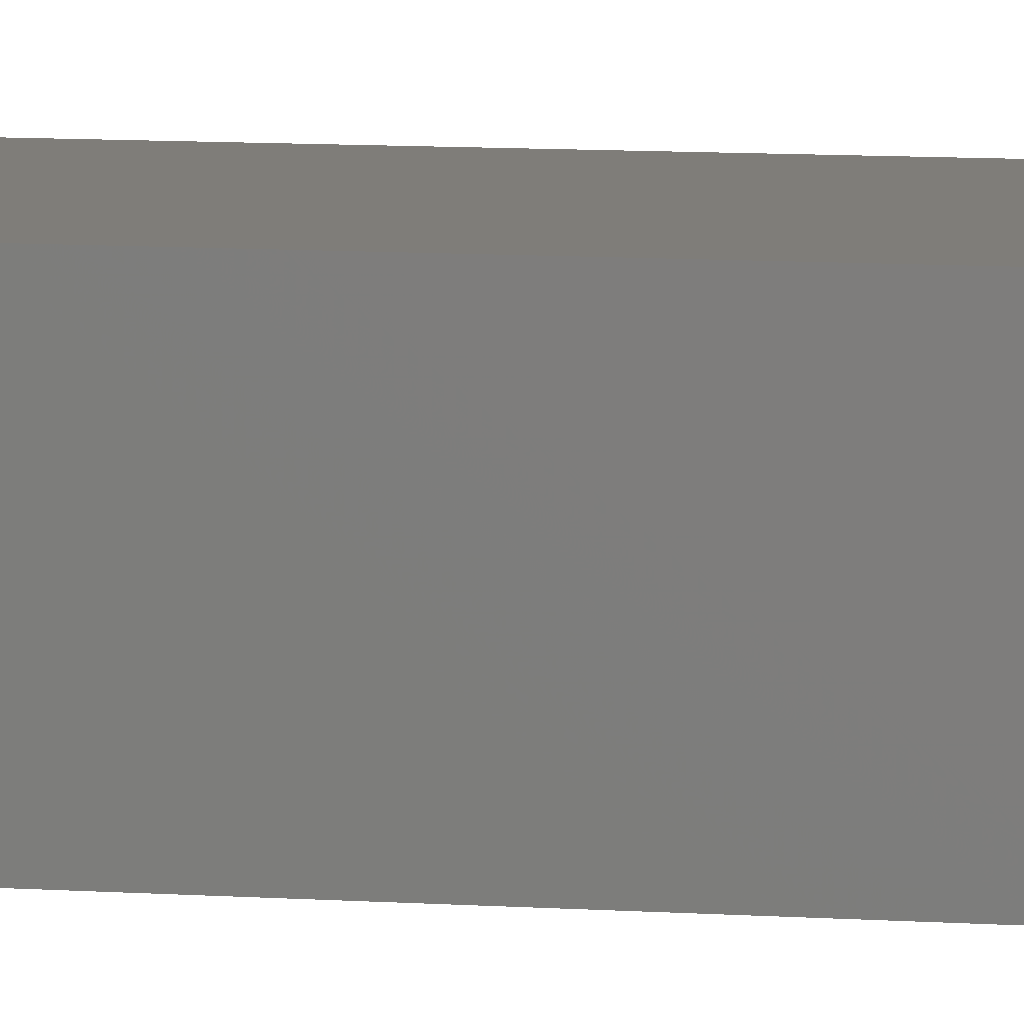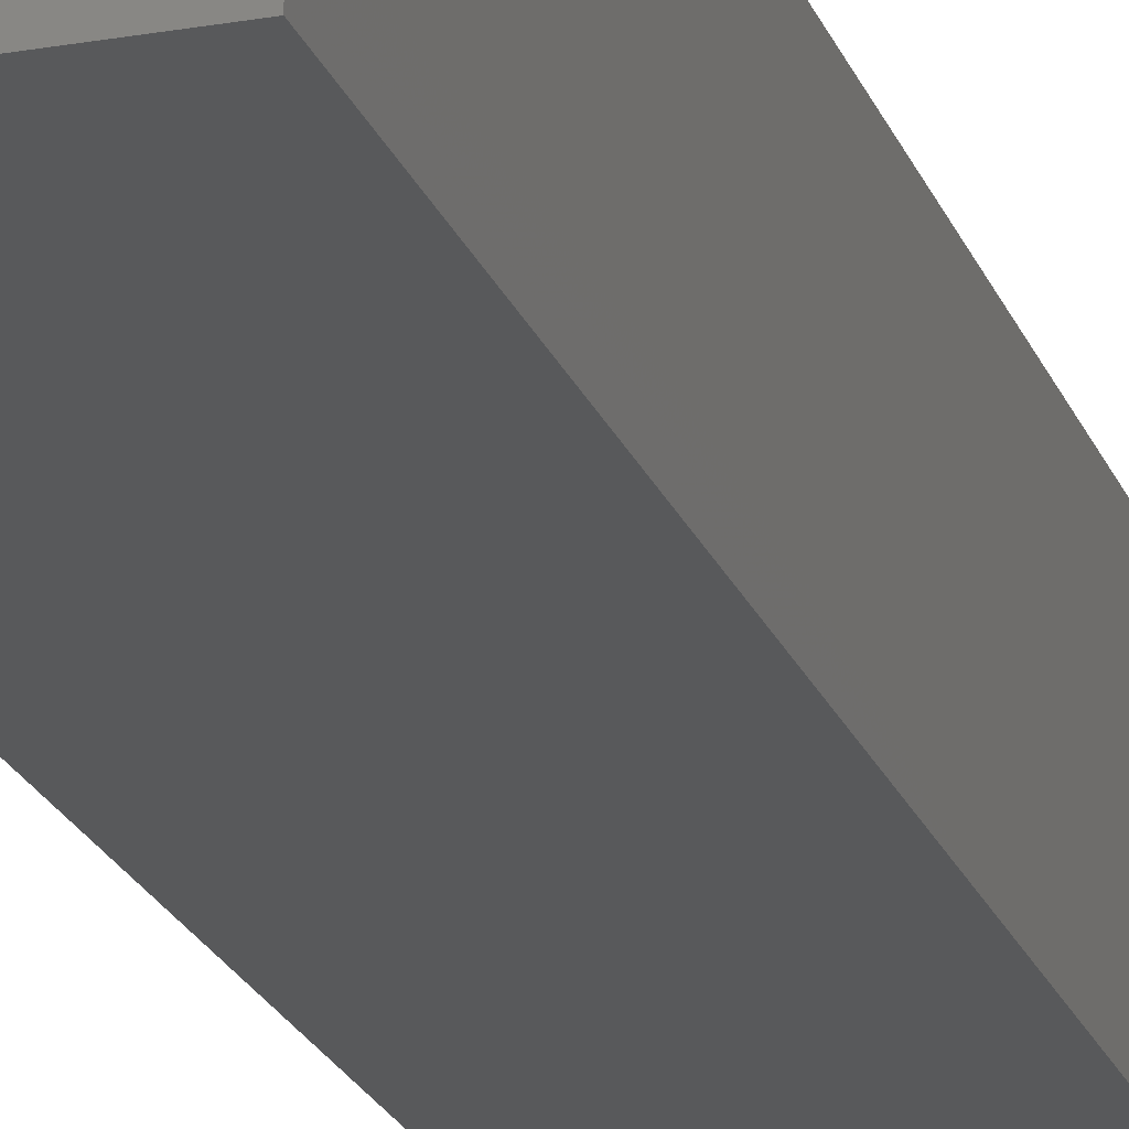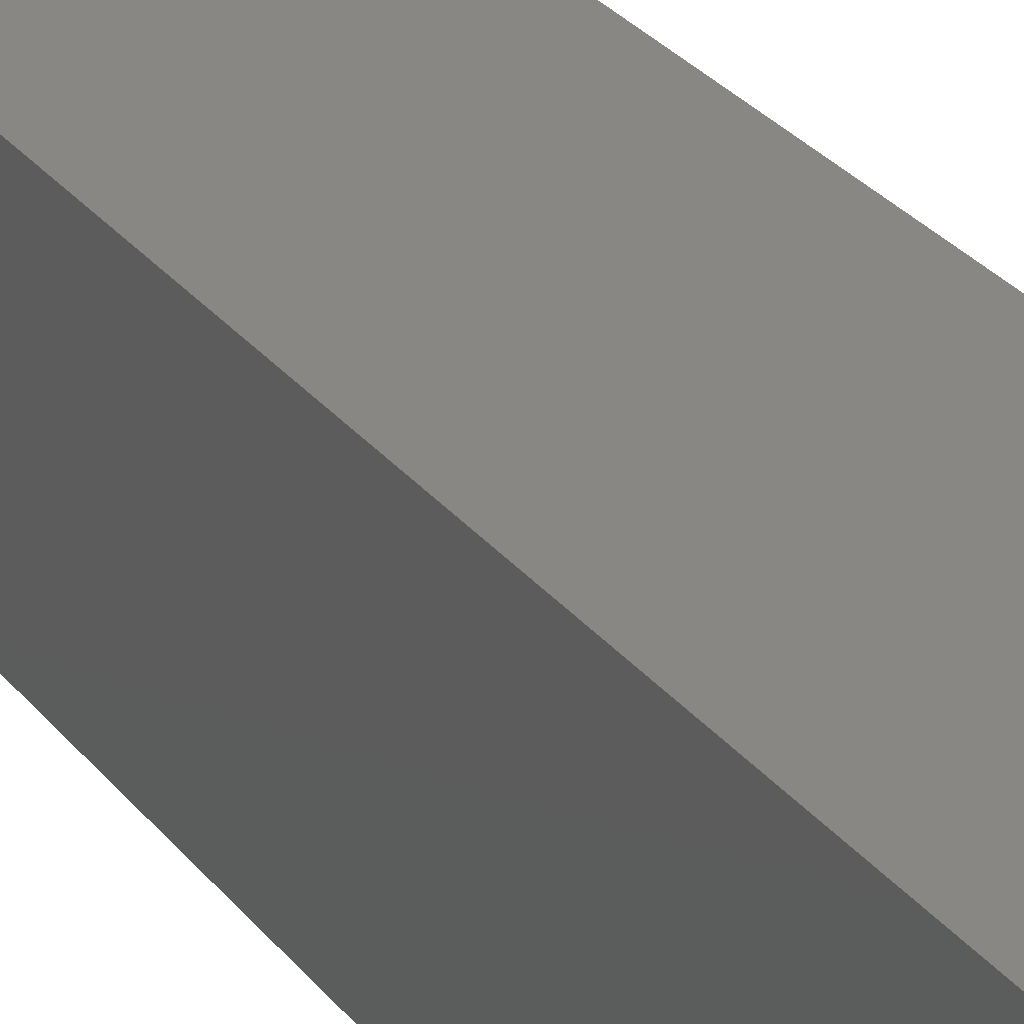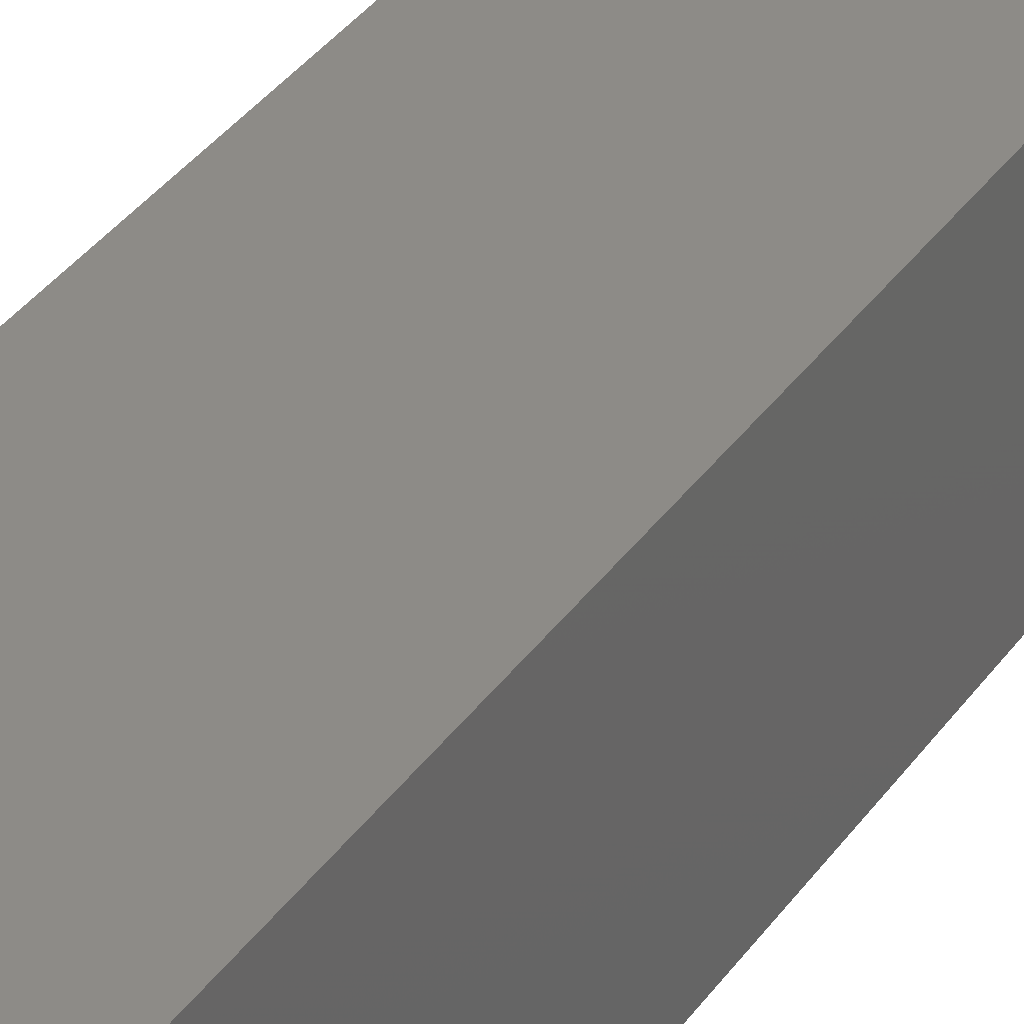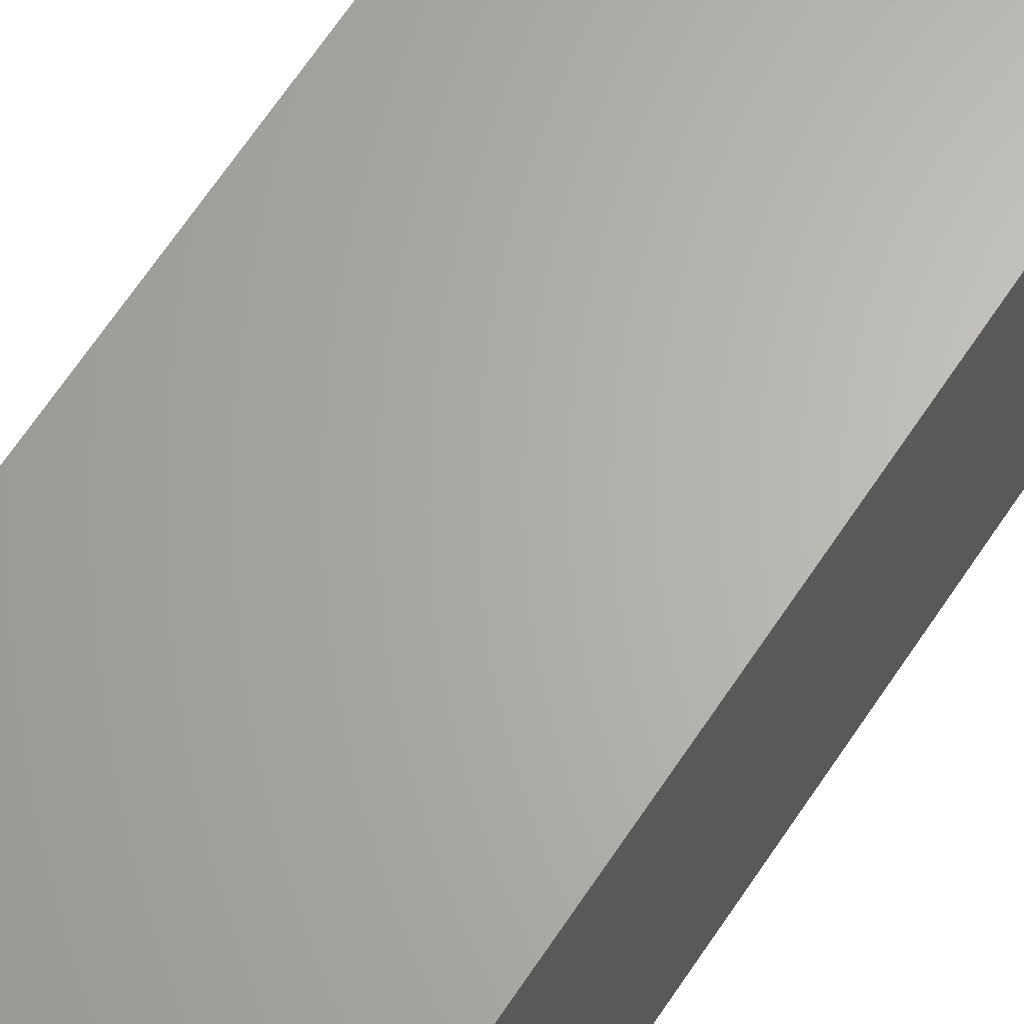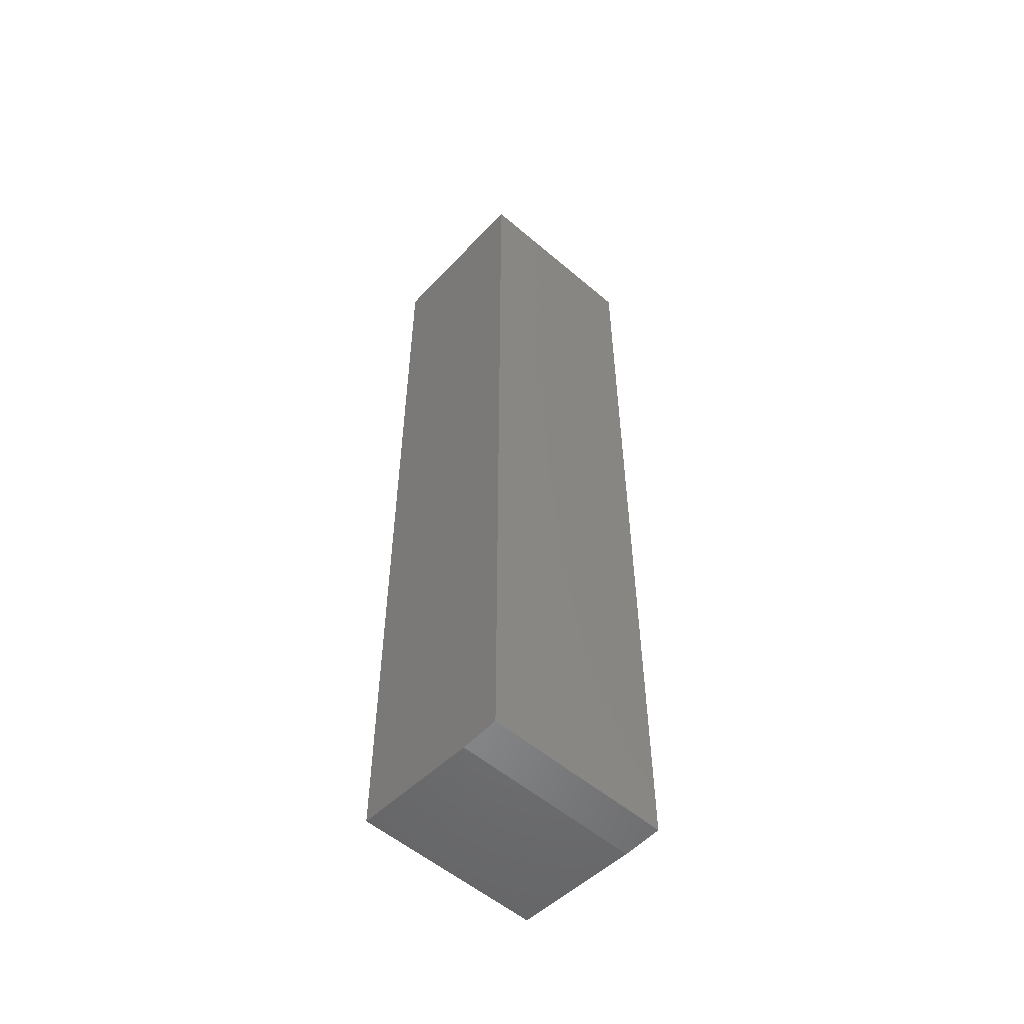
<metadata>
{"format":"stl","ext":"stl","renderer":"f3d","projection":"perspective","resolution":1024,"background":"white","views":[{"elev":11.0,"azim":98.5,"up":"+Y"},{"elev":-21.6,"azim":17.2,"up":"+Y"},{"elev":25.8,"azim":152.2,"up":"+Y"},{"elev":34.0,"azim":-150.7,"up":"+Y"},{"elev":64.9,"azim":-146.7,"up":"+Y"},{"elev":-54.8,"azim":138.0,"up":"+Z"}]}
</metadata>
<code>
# stl→obj: 10 verts, 16 faces
v -0.07031 0.03125 0
v -0.07031 0.0625 0
v 0.07812 0.03125 0
v 0.07812 0.0625 0
v -0.07031 -0.07031 0.75
v -0.07031 0.0625 0.75
v -0.07031 -0.07031 0.007812
v 0.07812 0.0625 0.75
v 0.07812 -0.07031 0.75
v 0.07812 -0.07031 0.007812
f 1 2 3
f 3 2 4
f 5 6 7
f 7 6 2
f 7 2 1
f 8 9 4
f 4 9 10
f 4 10 3
f 7 10 5
f 5 10 9
f 7 1 10
f 10 1 3
f 5 9 6
f 6 9 8
f 4 2 8
f 8 2 6

</code>
